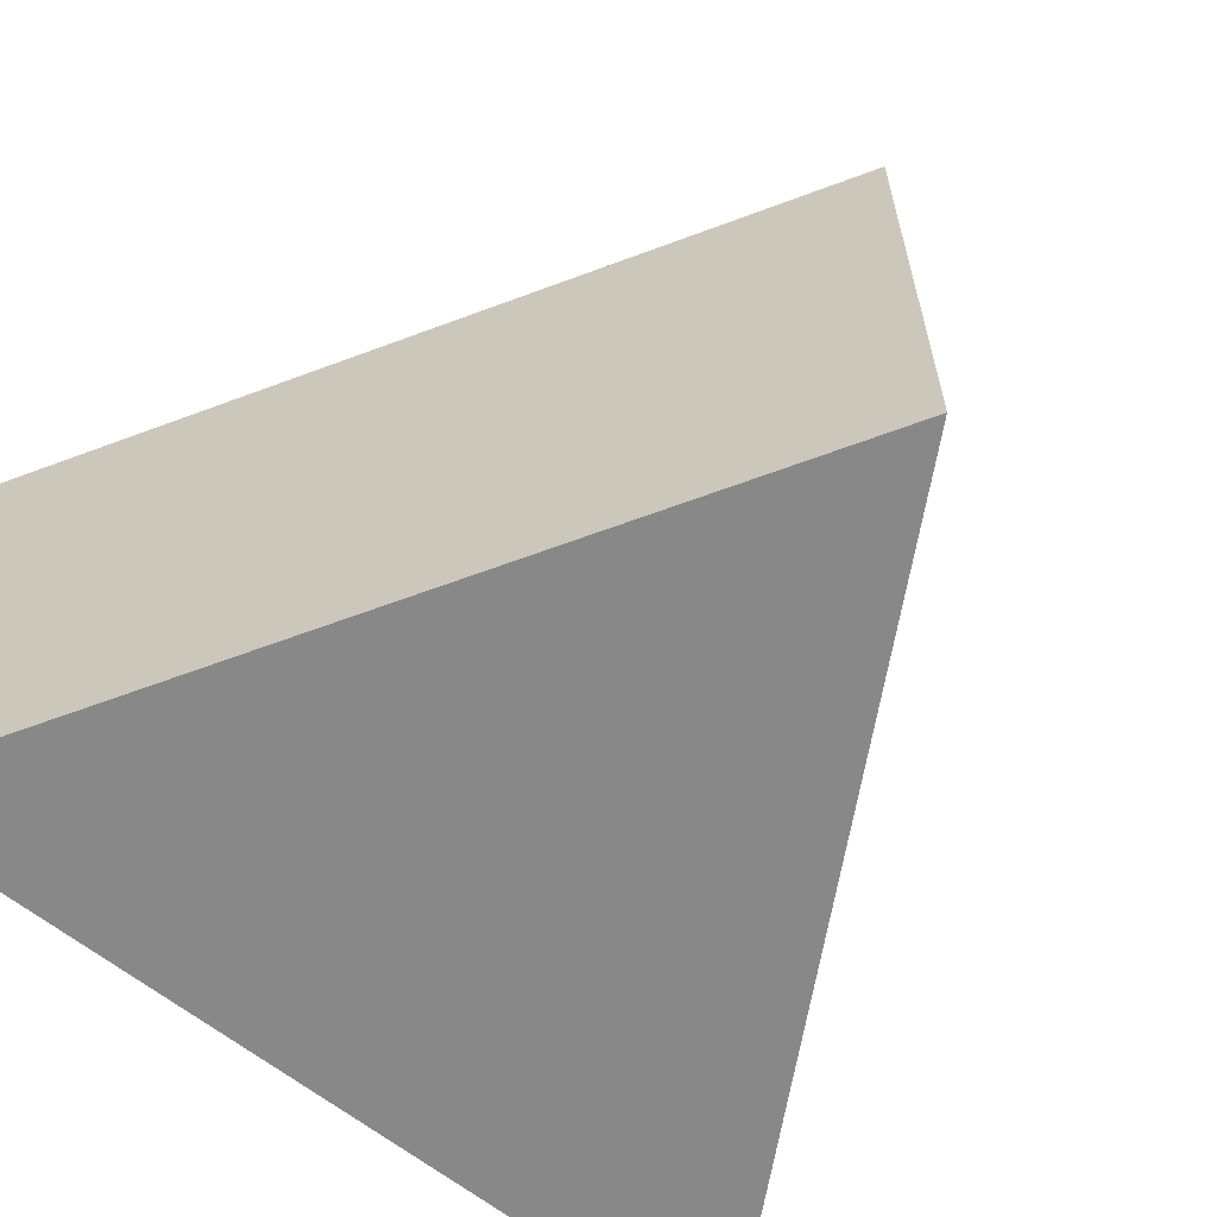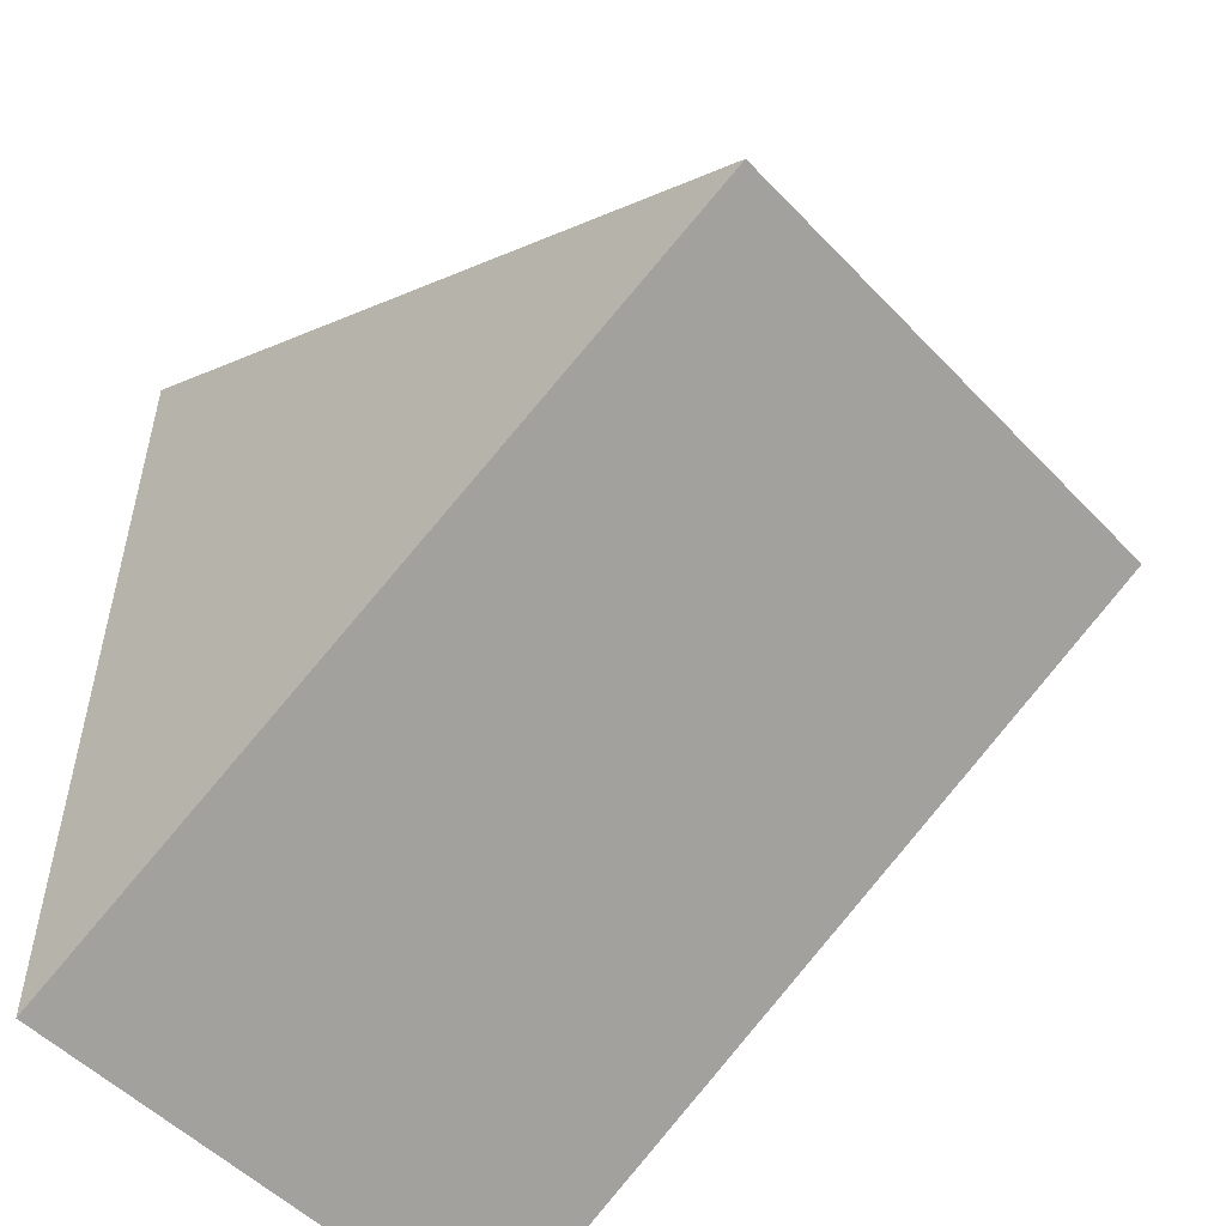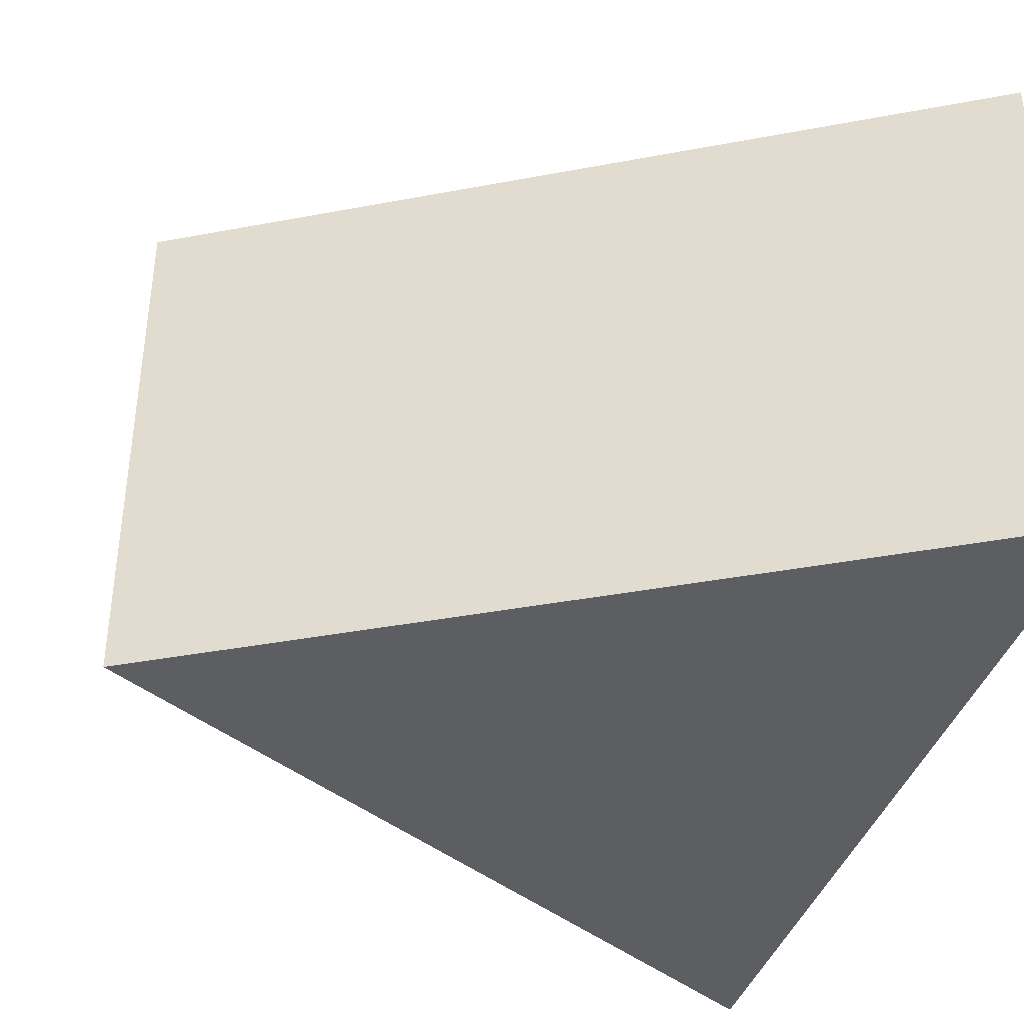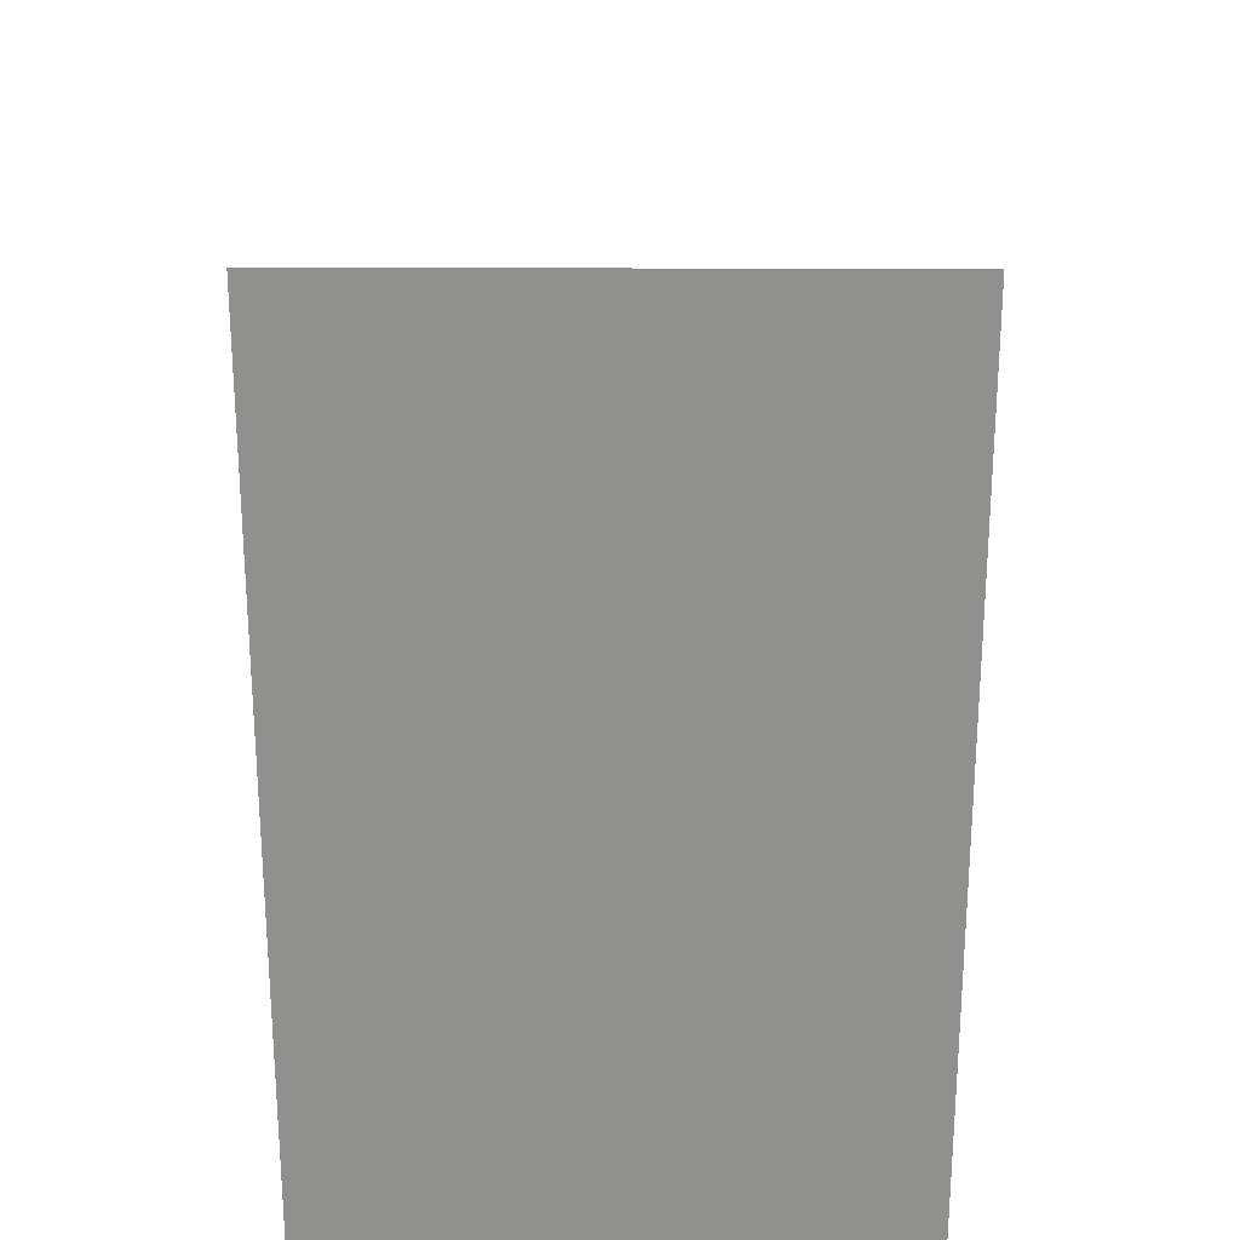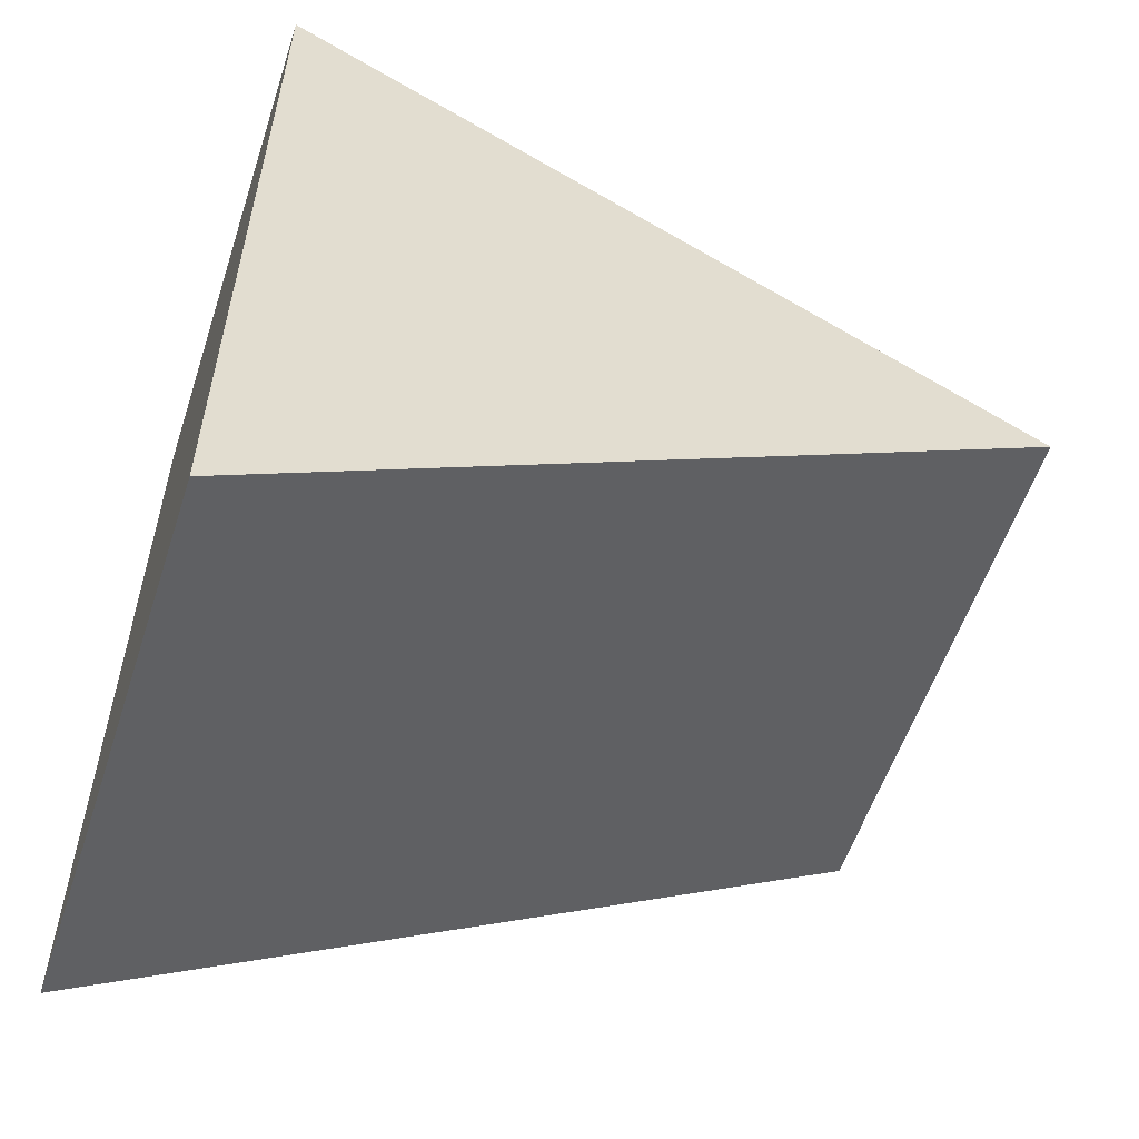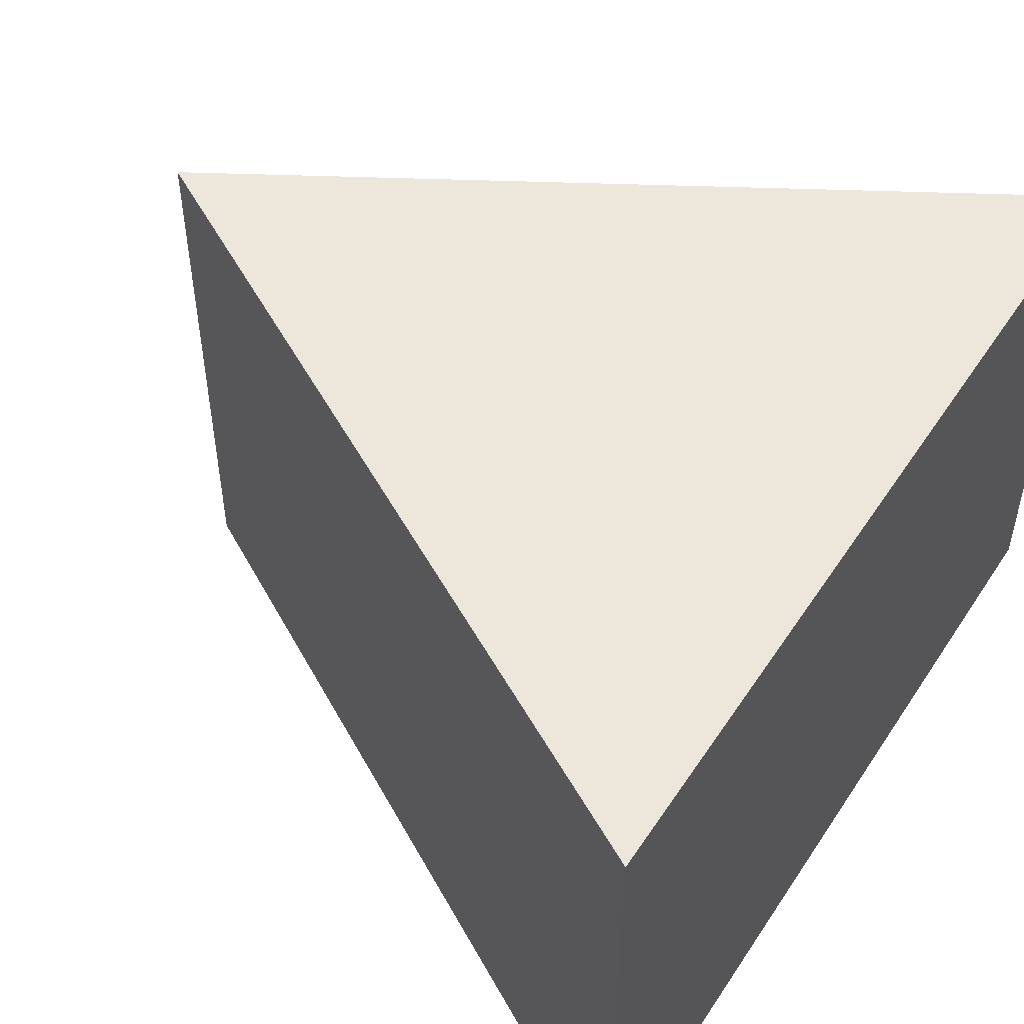
<metadata>
{"format":"obj","ext":"obj","renderer":"f3d","projection":"perspective","resolution":1024,"background":"white","views":[{"elev":-62.7,"azim":50.9,"up":"+Y"},{"elev":-52.0,"azim":41.9,"up":"+Z"},{"elev":-39.2,"azim":163.3,"up":"+Y"},{"elev":24.5,"azim":-89.5,"up":"+Z"},{"elev":-56.5,"azim":-18.1,"up":"+Z"},{"elev":50.3,"azim":-147.7,"up":"+Y"}]}
</metadata>
<code>
g default
v 0.4726 0.5 -0.000595
v -0.2371 0.5 0.4102
v -0.2371 0 0.4102
v 0.4726 0 -0.000595
v -0.2375 0.5 -0.4102
v -0.2375 0 -0.4102
g Prism
f 1 2 3 4
f 6 3 2 5
f 4 3 6
f 6 5 1 4
f 5 2 1

</code>
